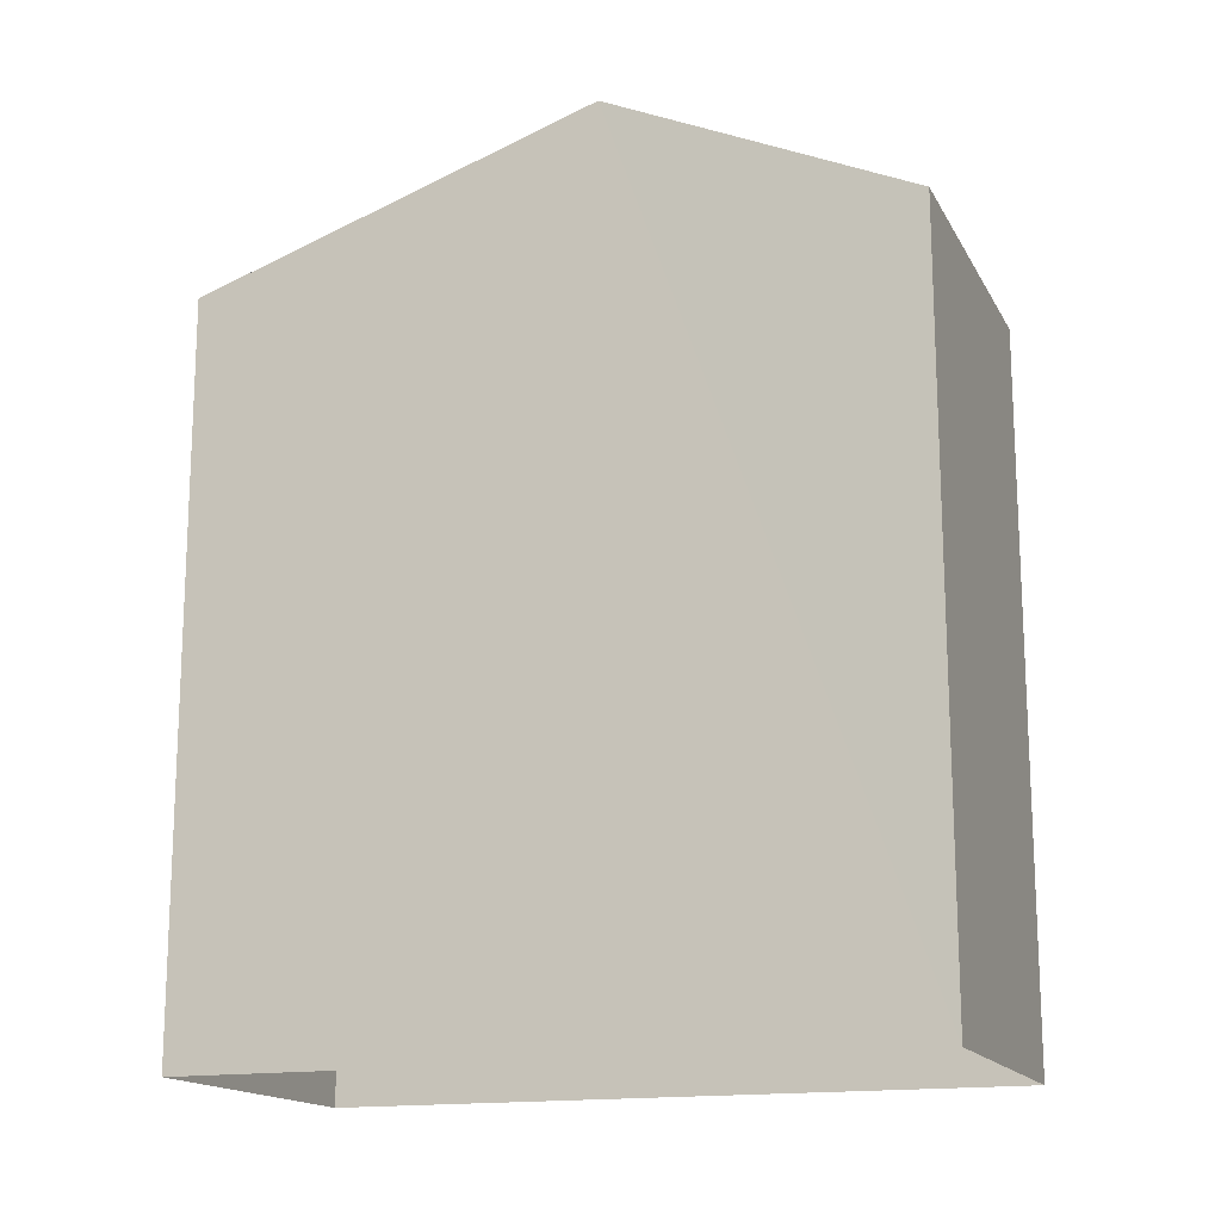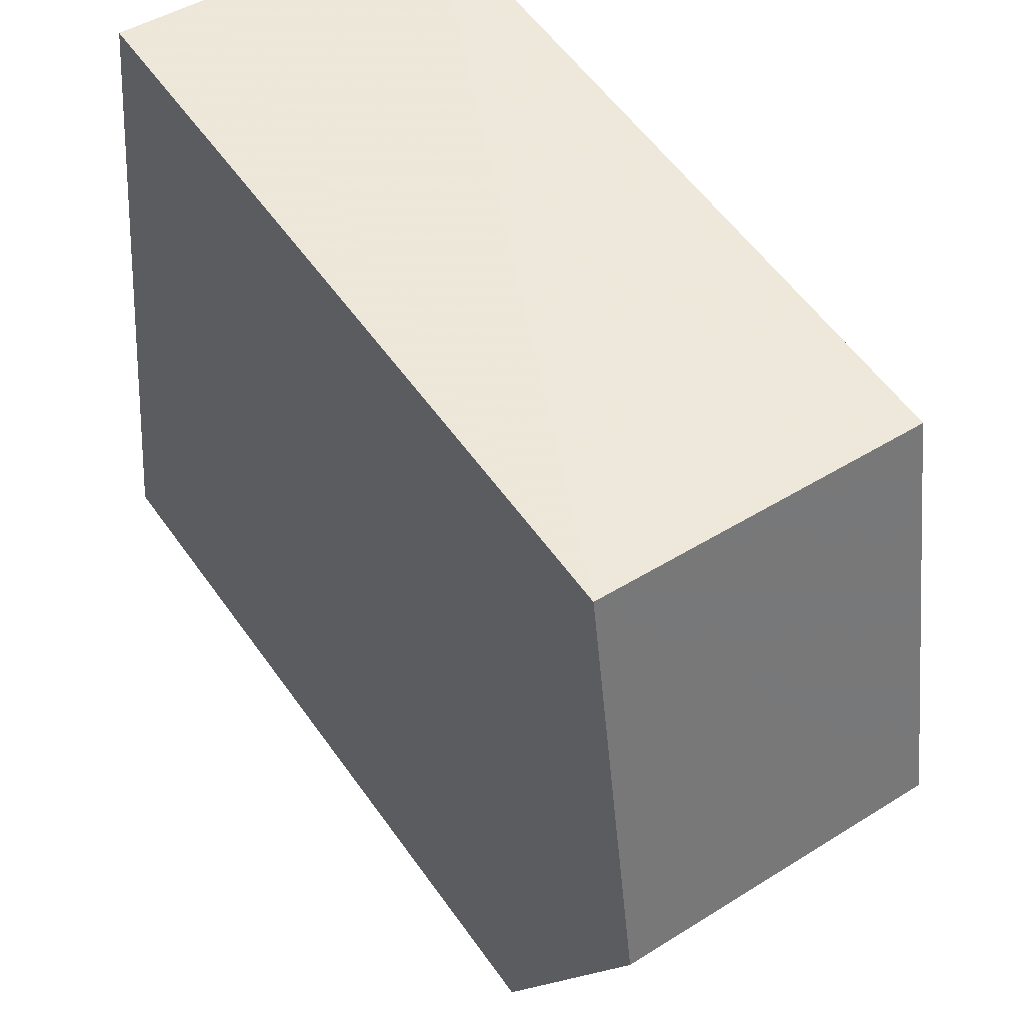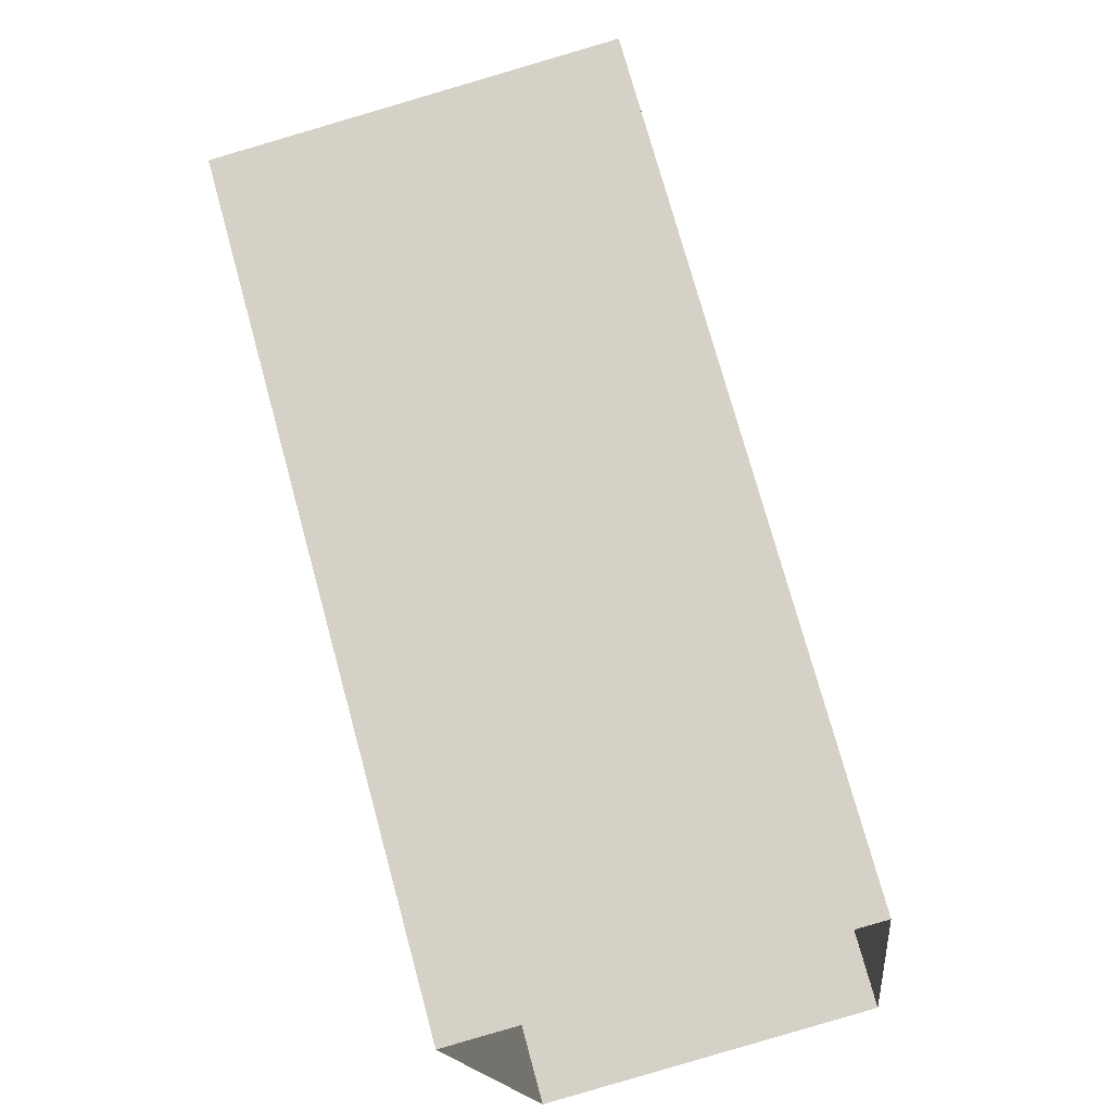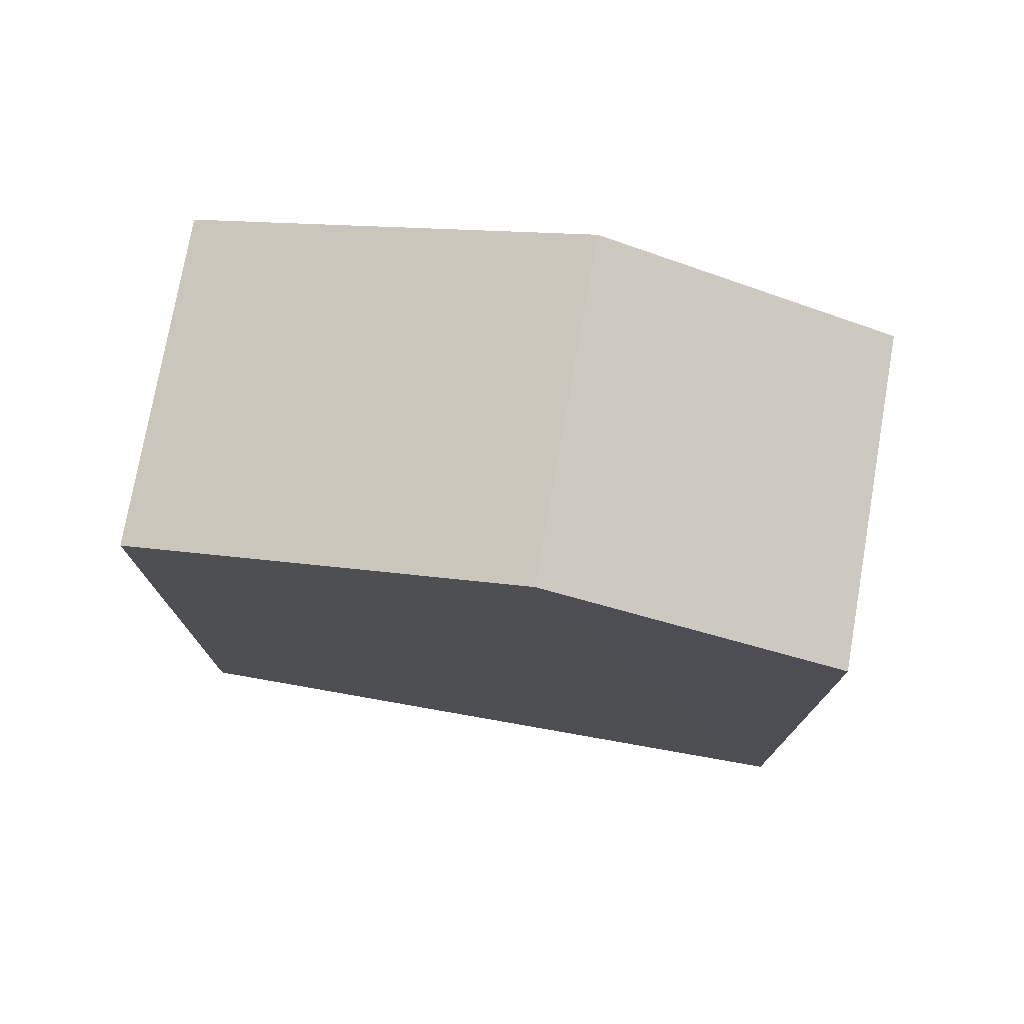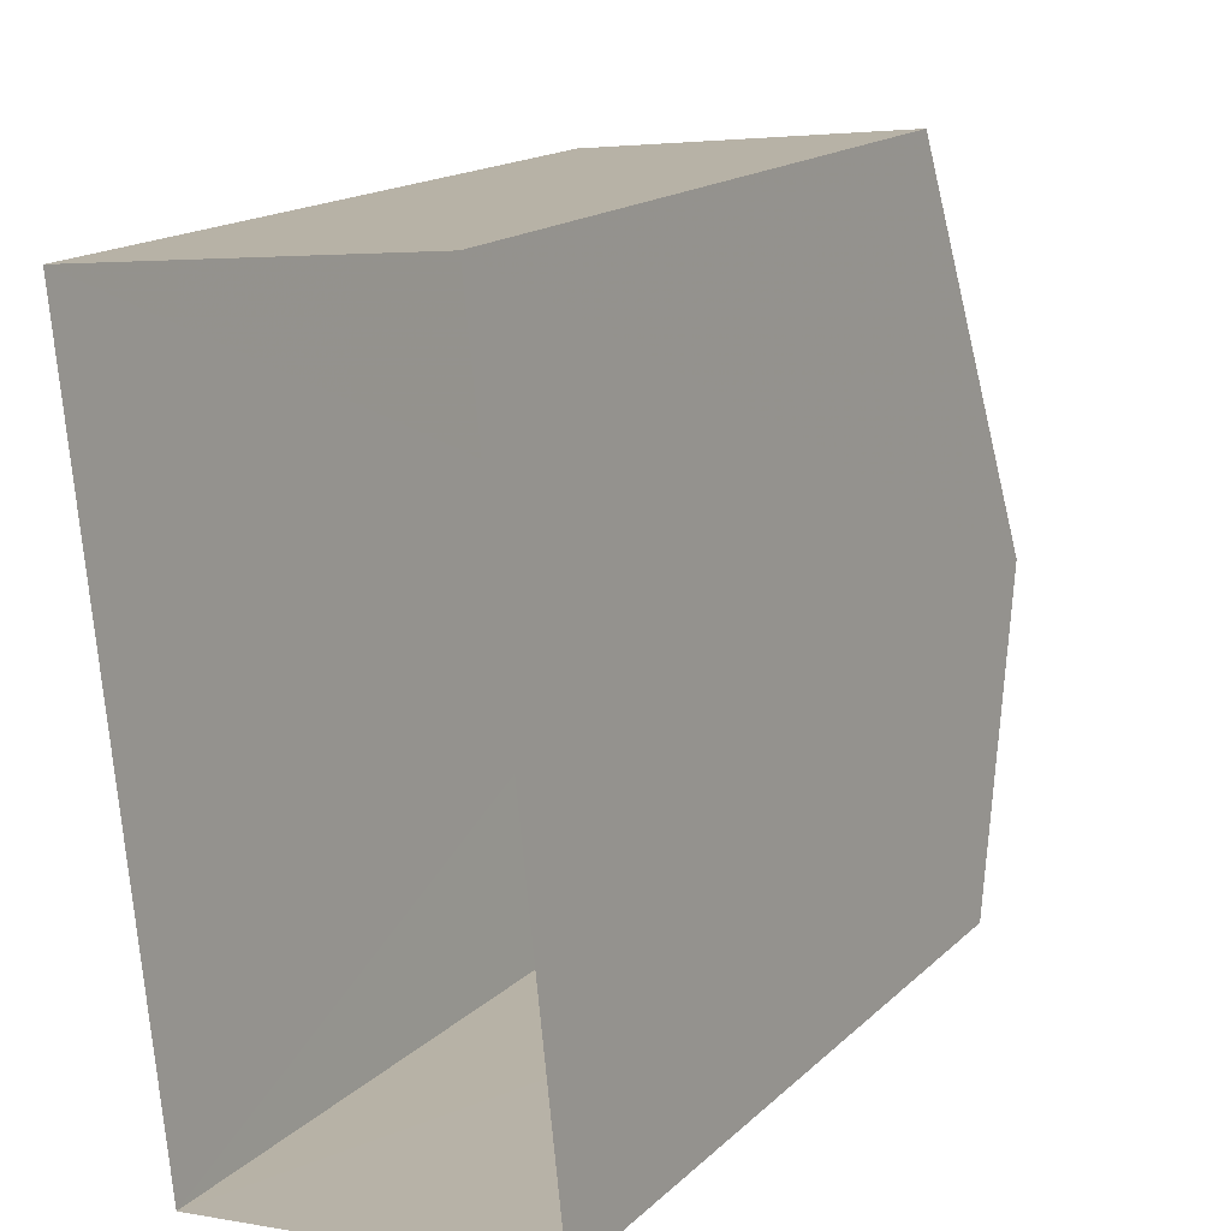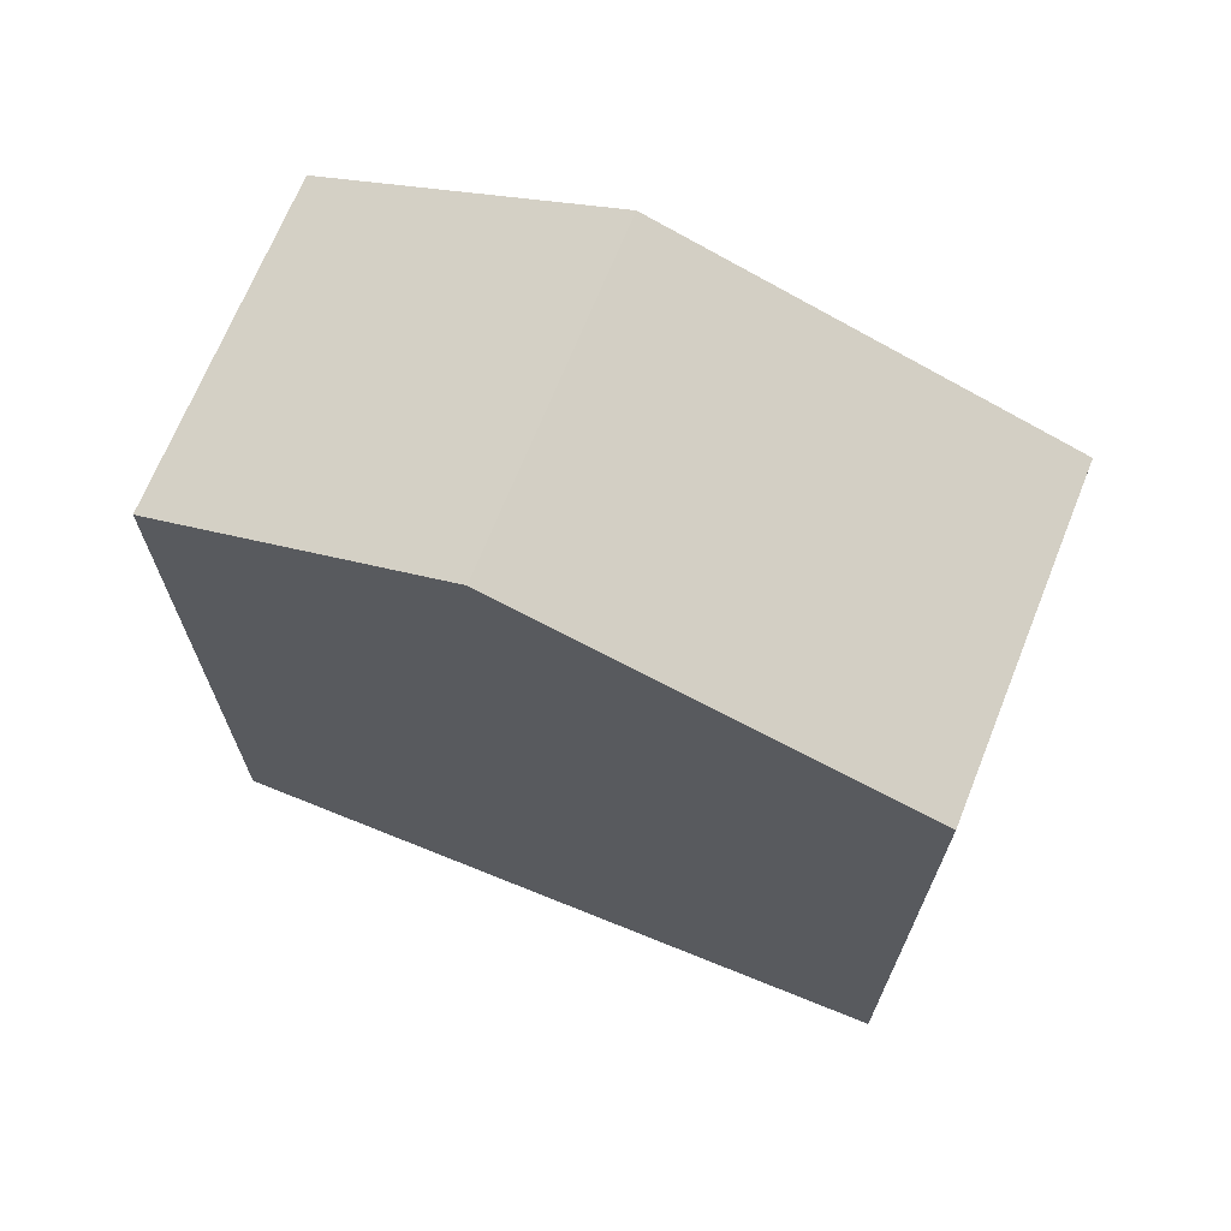
<metadata>
{"format":"obj","ext":"obj","renderer":"f3d","projection":"perspective","resolution":1024,"background":"white","views":[{"elev":-15.8,"azim":-76.2,"up":"+Z"},{"elev":57.4,"azim":-35.0,"up":"+Y"},{"elev":73.3,"azim":164.7,"up":"+Y"},{"elev":76.1,"azim":-86.4,"up":"+Z"},{"elev":16.3,"azim":-150.5,"up":"+Y"},{"elev":69.1,"azim":105.6,"up":"+Z"}]}
</metadata>
<code>
v -3.73e+05 -1.051e+05 23.79
v -3.73e+05 -1.051e+05 23.79
v -3.73e+05 -1.051e+05 23.79
v -3.73e+05 -1.051e+05 23.79
v -3.73e+05 -1.051e+05 34.4
v -3.73e+05 -1.051e+05 32.73
v -3.73e+05 -1.051e+05 34.4
v -3.73e+05 -1.051e+05 32.73
v -3.73e+05 -1.051e+05 32.73
v -3.73e+05 -1.051e+05 32.73
f 1 2 3
f 4 1 3
f 5 6 7
f 5 8 6
f 7 9 5
f 7 10 9
f 6 4 3
f 6 8 4
f 6 3 7
f 3 2 7
f 2 10 7
f 10 2 1
f 9 10 1
f 9 1 5
f 1 4 5
f 4 8 5

</code>
